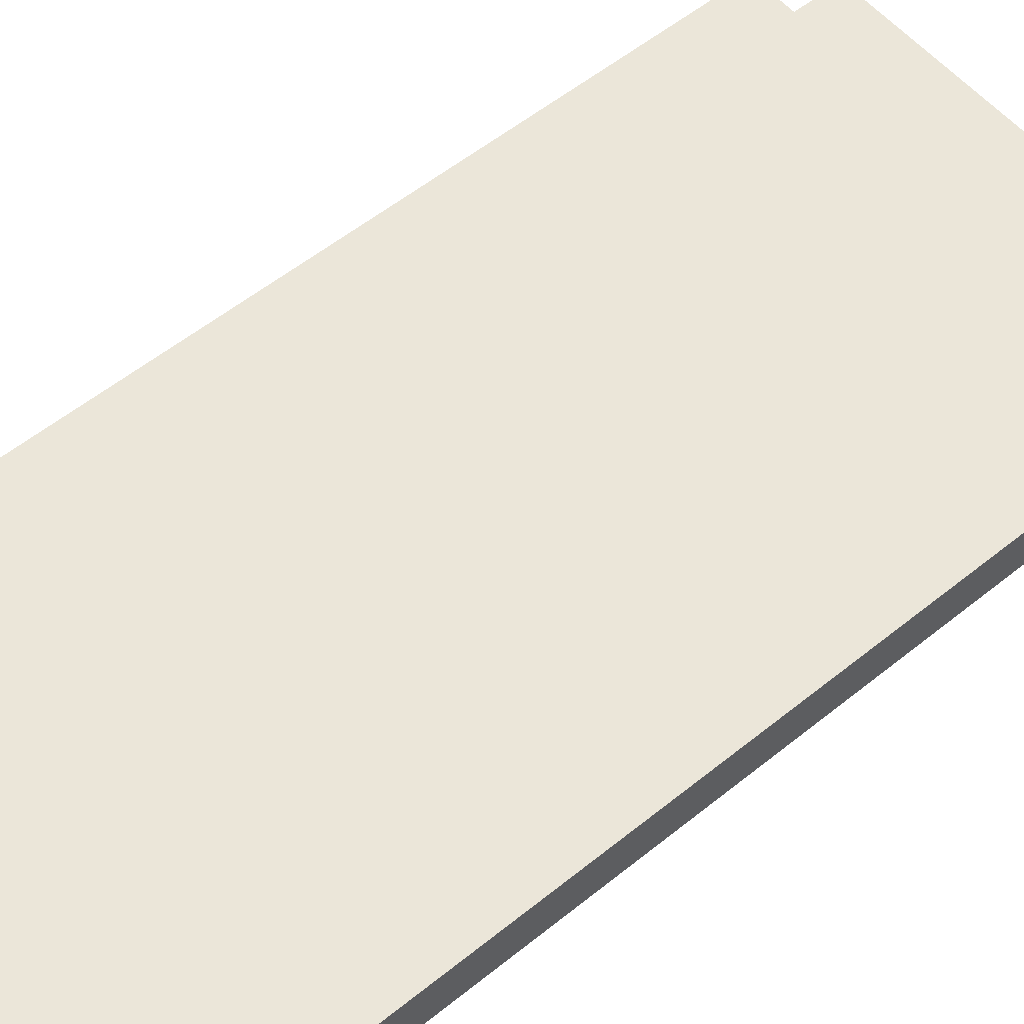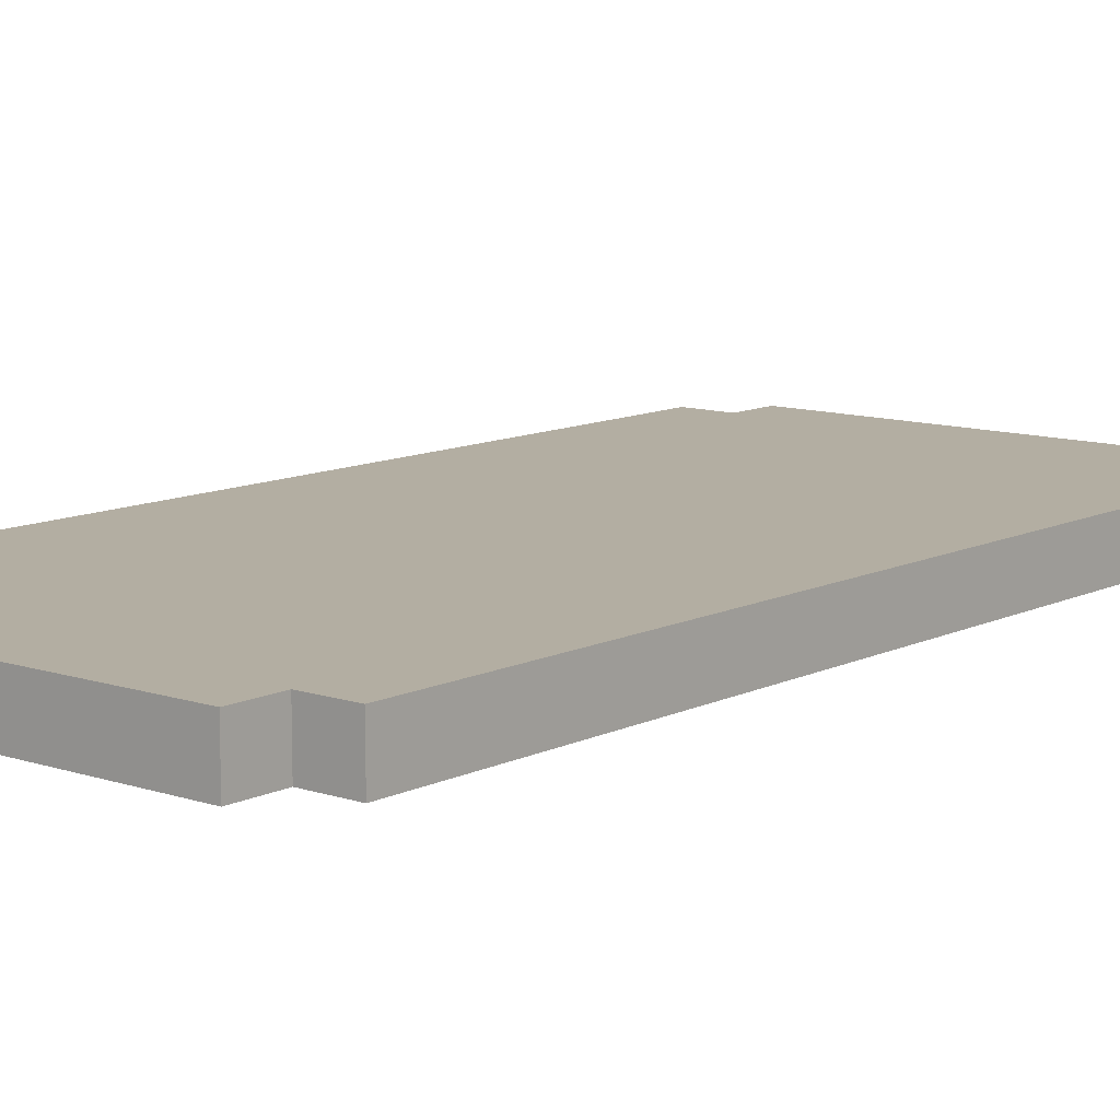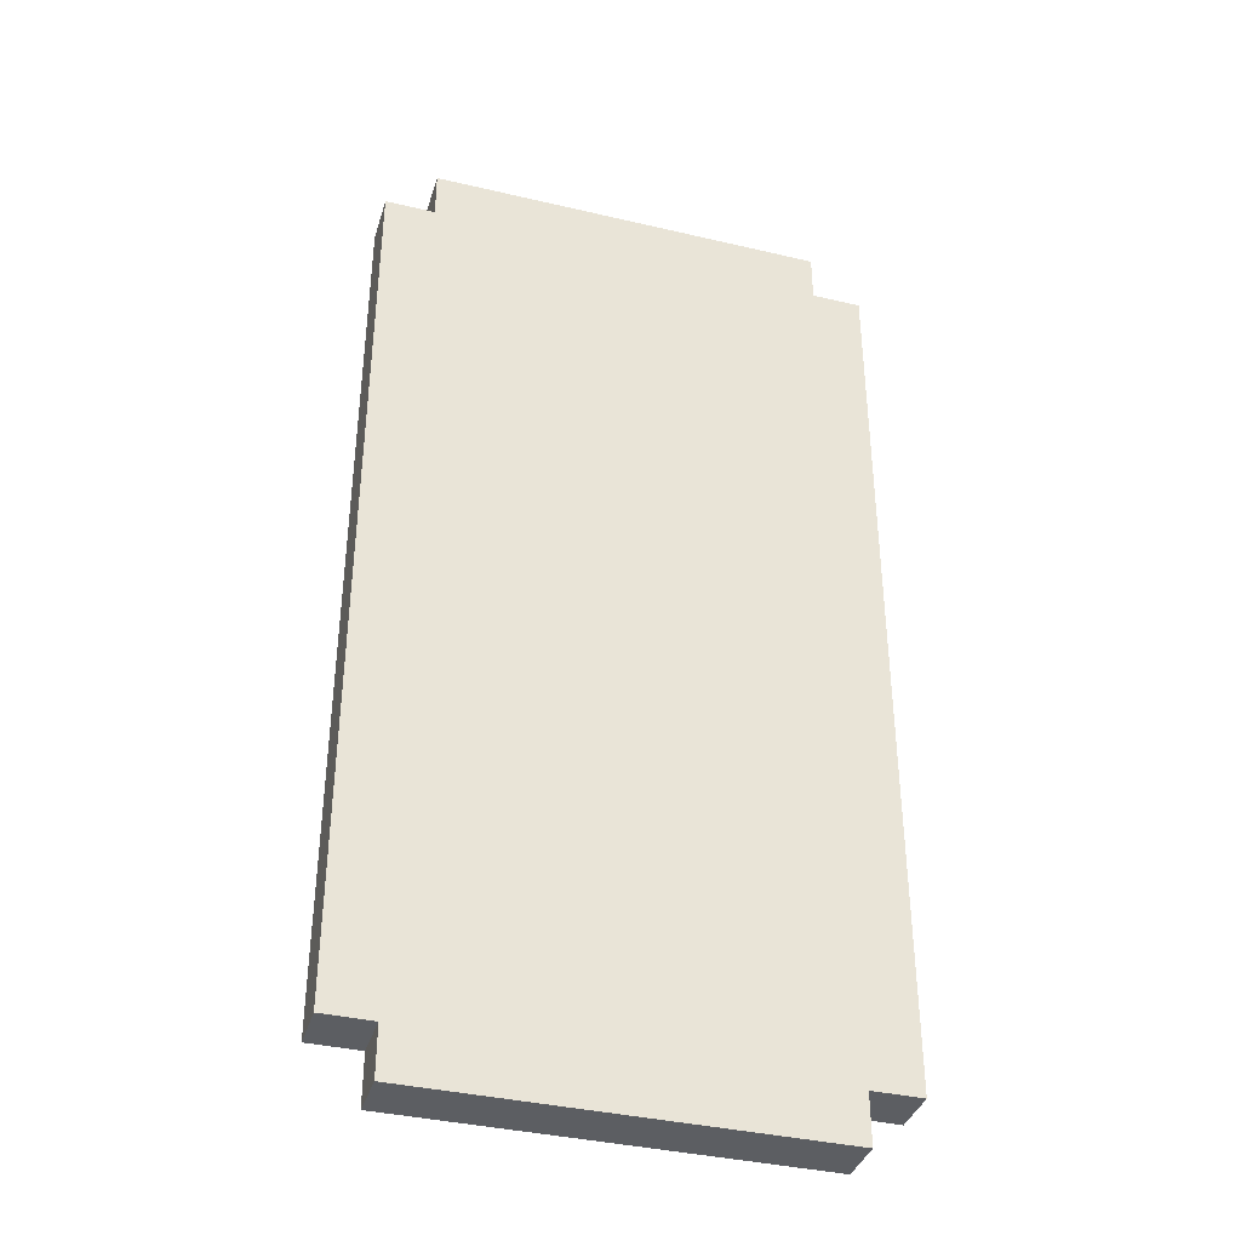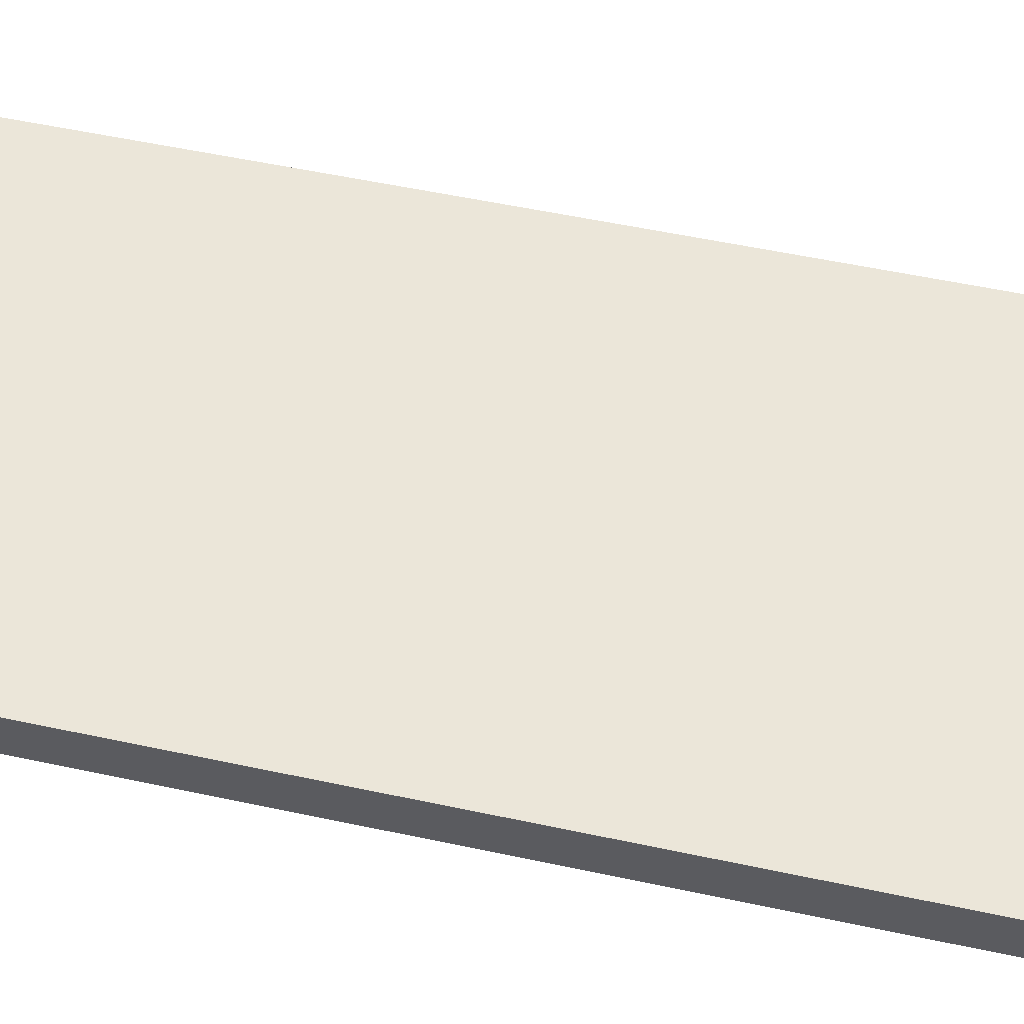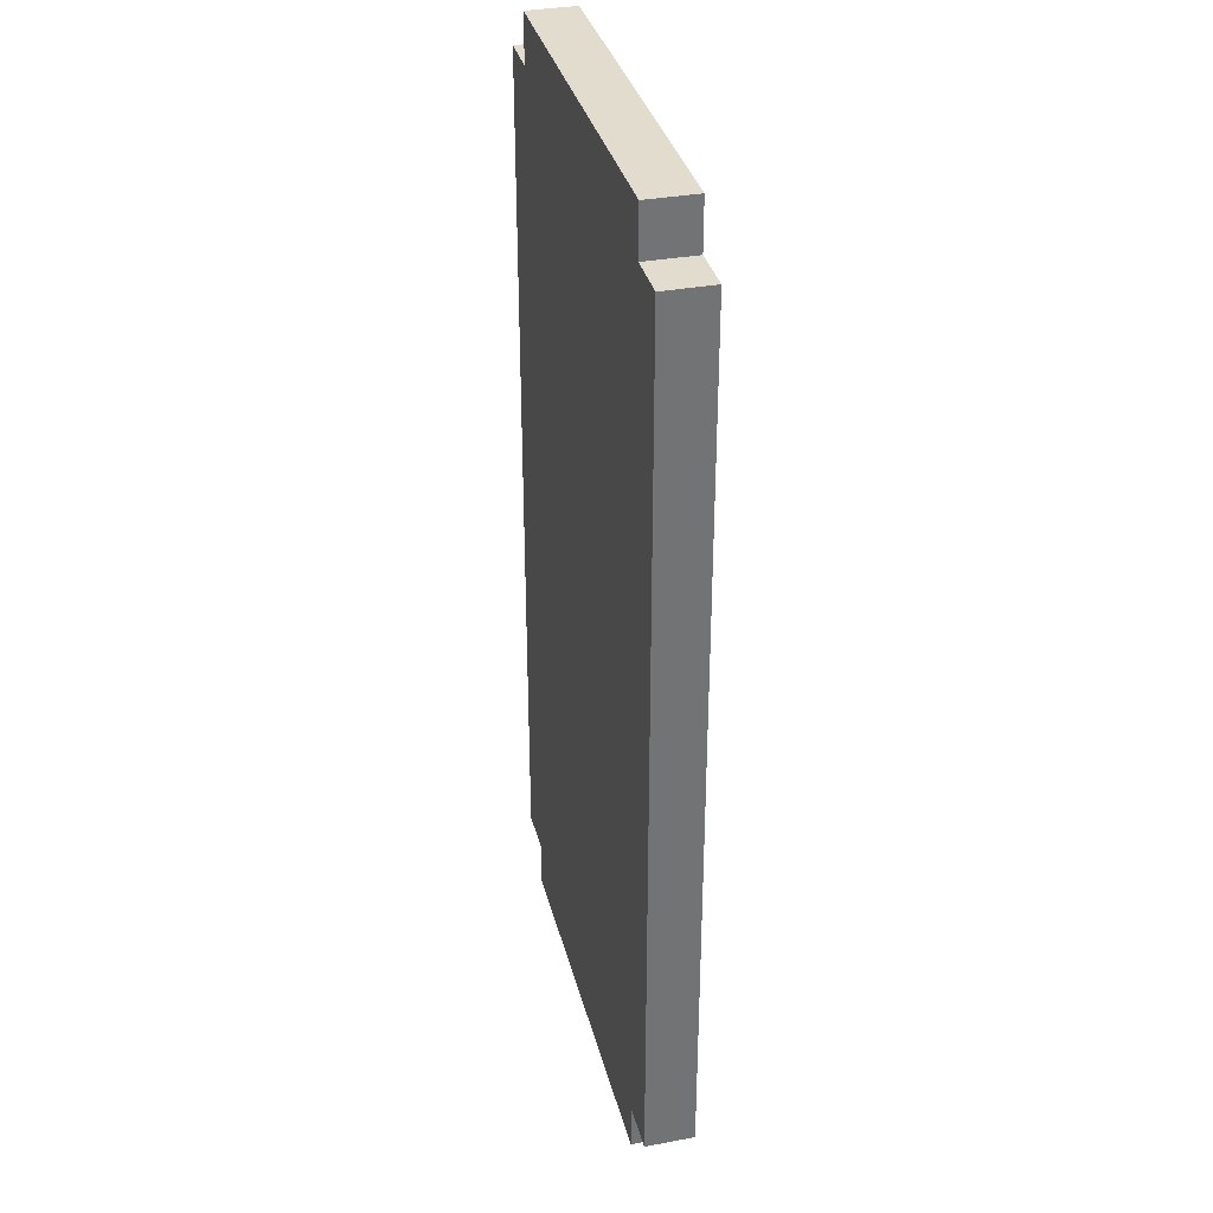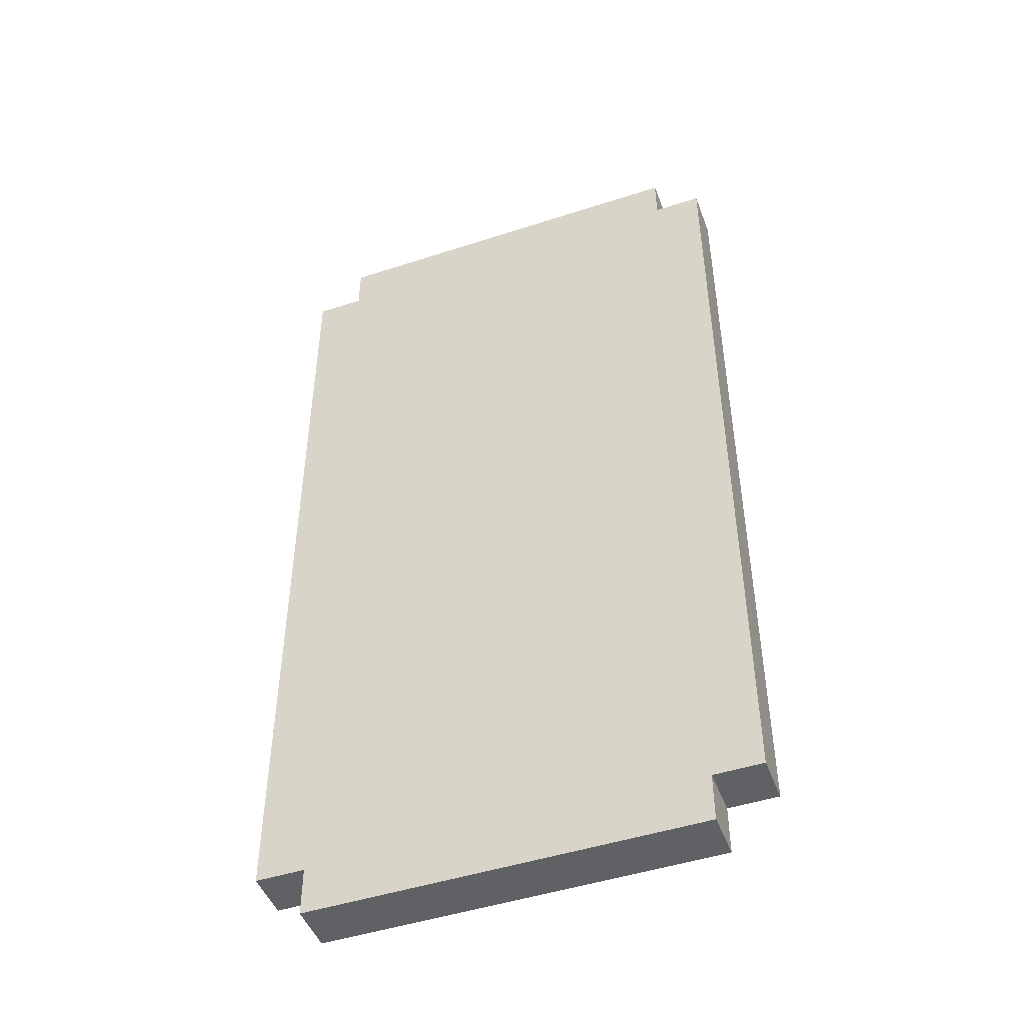
<metadata>
{"format":"obj","ext":"obj","renderer":"f3d","projection":"perspective","resolution":1024,"background":"white","views":[{"elev":56.6,"azim":-130.0,"up":"+Z"},{"elev":10.8,"azim":-140.3,"up":"+Z"},{"elev":-37.8,"azim":-16.7,"up":"+Y"},{"elev":55.4,"azim":-77.3,"up":"+Z"},{"elev":34.6,"azim":-103.9,"up":"+Y"},{"elev":-47.5,"azim":-159.8,"up":"+Y"}]}
</metadata>
<code>
v -5 1 -0
v -5 1 -1
v -5 19 -0
v -5 19 -1
v -4 0 -0
v -4 0 -1
v -4 1 -0
v -4 1 -1
v -4 19 -0
v -4 19 -1
v -4 20 -0
v -4 20 -1
v 4 0 -0
v 4 0 -1
v 4 1 -0
v 4 1 -1
v 4 19 -0
v 4 19 -1
v 4 20 -0
v 4 20 -1
v 5 1 -0
v 5 1 -1
v 5 19 -0
v 5 19 -1
v -5 1 -0
v -5 19 -0
v -4 0 -0
v -4 1 -0
v -4 2 -0
v -4 18 -0
v -4 19 -0
v -4 20 -0
v -3 1 -0
v -3 2 -0
v -3 18 -0
v -3 19 -0
v 3 1 -0
v 3 2 -0
v 3 18 -0
v 3 19 -0
v 4 0 -0
v 4 1 -0
v 4 2 -0
v 4 18 -0
v 4 19 -0
v 4 20 -0
v 5 1 -0
v 5 19 -0
v -5 1 -1
v -5 19 -1
v -4 0 -1
v -4 1 -1
v -4 2 -1
v -4 18 -1
v -4 19 -1
v -4 20 -1
v -3 1 -1
v -3 2 -1
v -3 18 -1
v -3 19 -1
v 3 1 -1
v 3 2 -1
v 3 18 -1
v 3 19 -1
v 4 0 -1
v 4 1 -1
v 4 2 -1
v 4 18 -1
v 4 19 -1
v 4 20 -1
v 5 1 -1
v 5 19 -1
v -4 0 -0
v 4 0 -0
v -4 0 -1
v 4 0 -1
v -5 1 -0
v -4 1 -0
v 4 1 -0
v 5 1 -0
v -5 1 -1
v -4 1 -1
v 4 1 -1
v 5 1 -1
v -5 19 -0
v -4 19 -0
v 4 19 -0
v 5 19 -0
v -5 19 -1
v -4 19 -1
v 4 19 -1
v 5 19 -1
v -4 20 -0
v 4 20 -0
v -4 20 -1
v 4 20 -1
f 3 2 1
f 4 2 3
f 7 6 5
f 8 6 7
f 11 10 9
f 12 10 11
f 13 14 15
f 15 14 16
f 17 18 19
f 19 18 20
f 21 22 23
f 23 22 24
f 28 26 25
f 29 26 28
f 30 26 29
f 31 26 30
f 33 28 27
f 33 29 28
f 34 30 29
f 34 29 33
f 35 32 31
f 35 30 34
f 35 31 30
f 36 32 35
f 37 34 33
f 37 33 27
f 37 36 35
f 37 35 34
f 38 36 37
f 39 36 38
f 40 32 36
f 40 36 39
f 41 37 27
f 41 38 37
f 42 38 41
f 43 39 38
f 43 38 42
f 44 40 39
f 44 39 43
f 45 32 40
f 45 40 44
f 46 32 45
f 47 44 43
f 47 45 44
f 47 43 42
f 48 45 47
f 49 50 52
f 52 50 53
f 53 50 54
f 54 50 55
f 51 52 57
f 52 53 57
f 53 54 58
f 57 53 58
f 55 56 59
f 58 54 59
f 54 55 59
f 59 56 60
f 57 58 61
f 51 57 61
f 59 60 61
f 58 59 61
f 61 60 62
f 62 60 63
f 60 56 64
f 63 60 64
f 51 61 65
f 61 62 65
f 65 62 66
f 62 63 67
f 66 62 67
f 63 64 68
f 67 63 68
f 64 56 69
f 68 64 69
f 69 56 70
f 67 68 71
f 68 69 71
f 66 67 71
f 71 69 72
f 75 74 73
f 76 74 75
f 81 78 77
f 82 78 81
f 83 80 79
f 84 80 83
f 85 86 89
f 89 86 90
f 87 88 91
f 91 88 92
f 93 94 95
f 95 94 96

</code>
